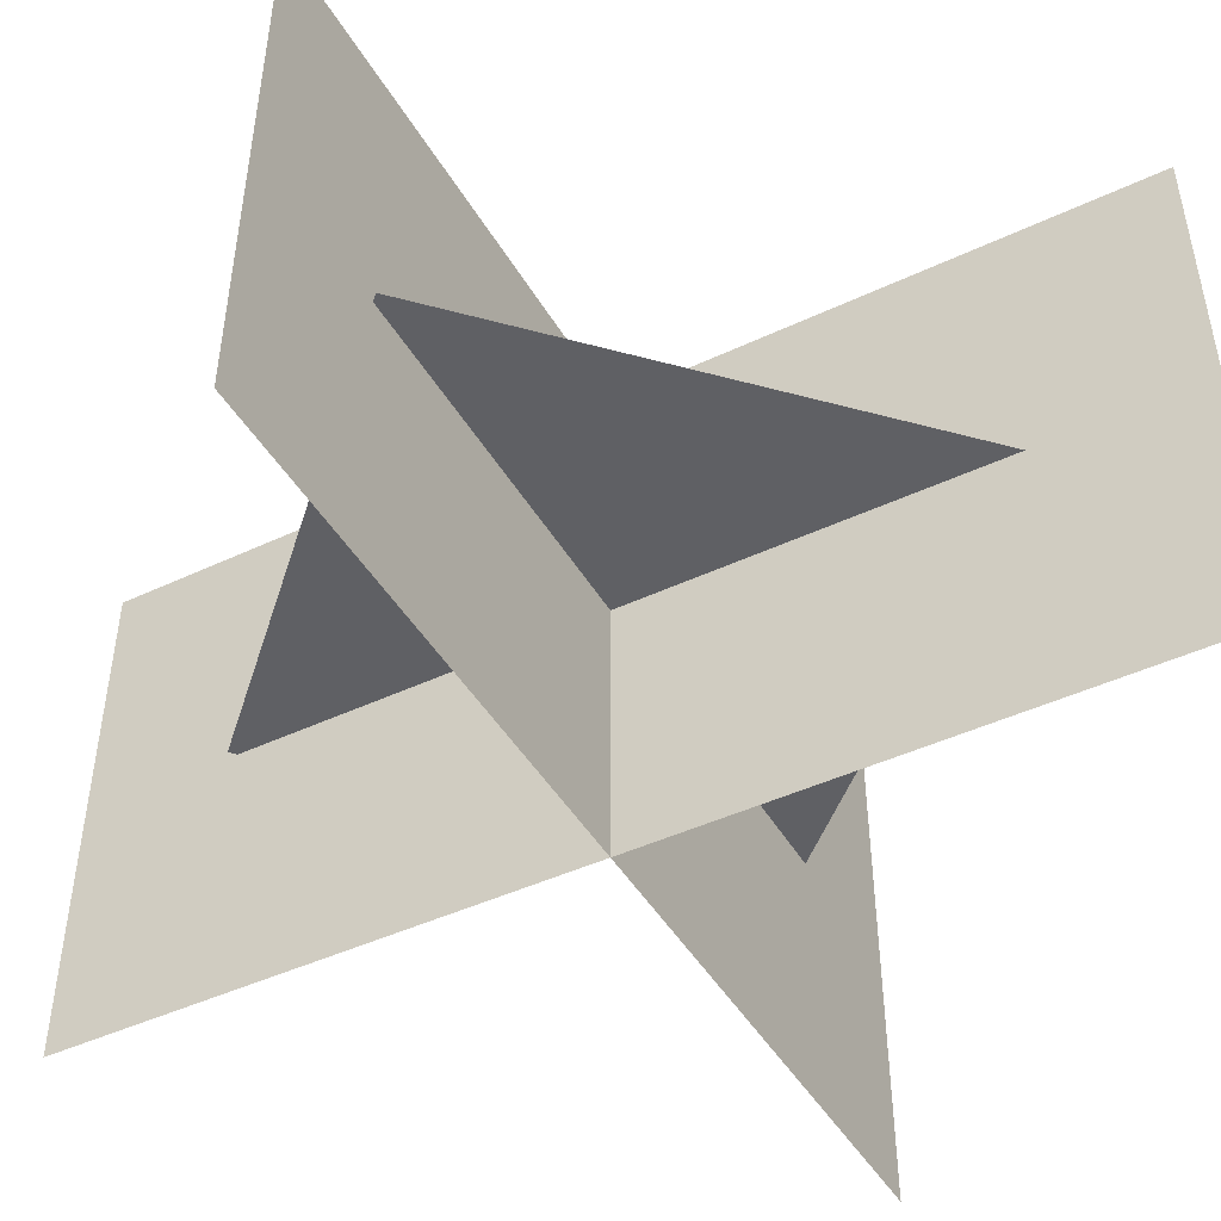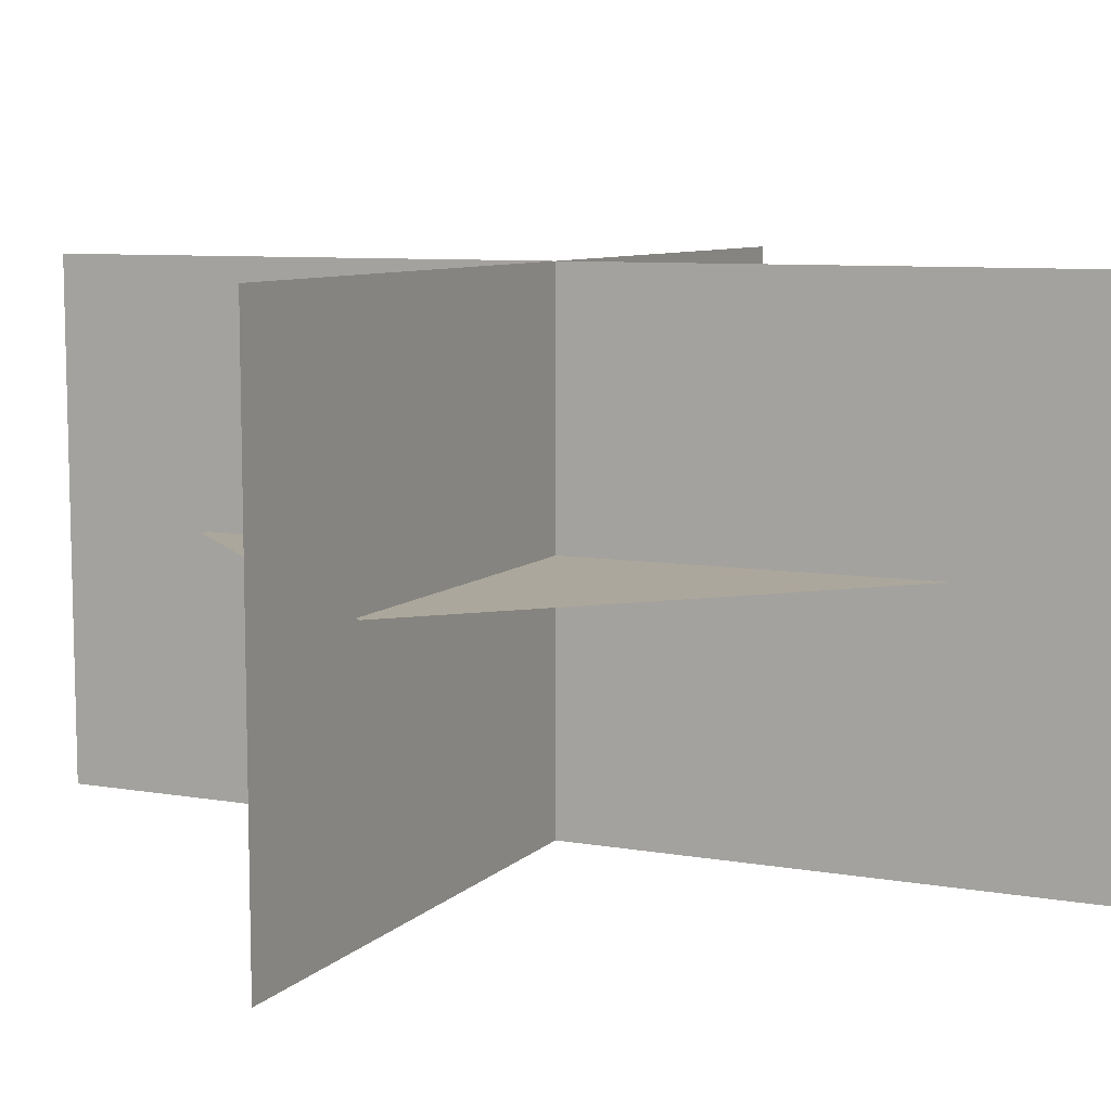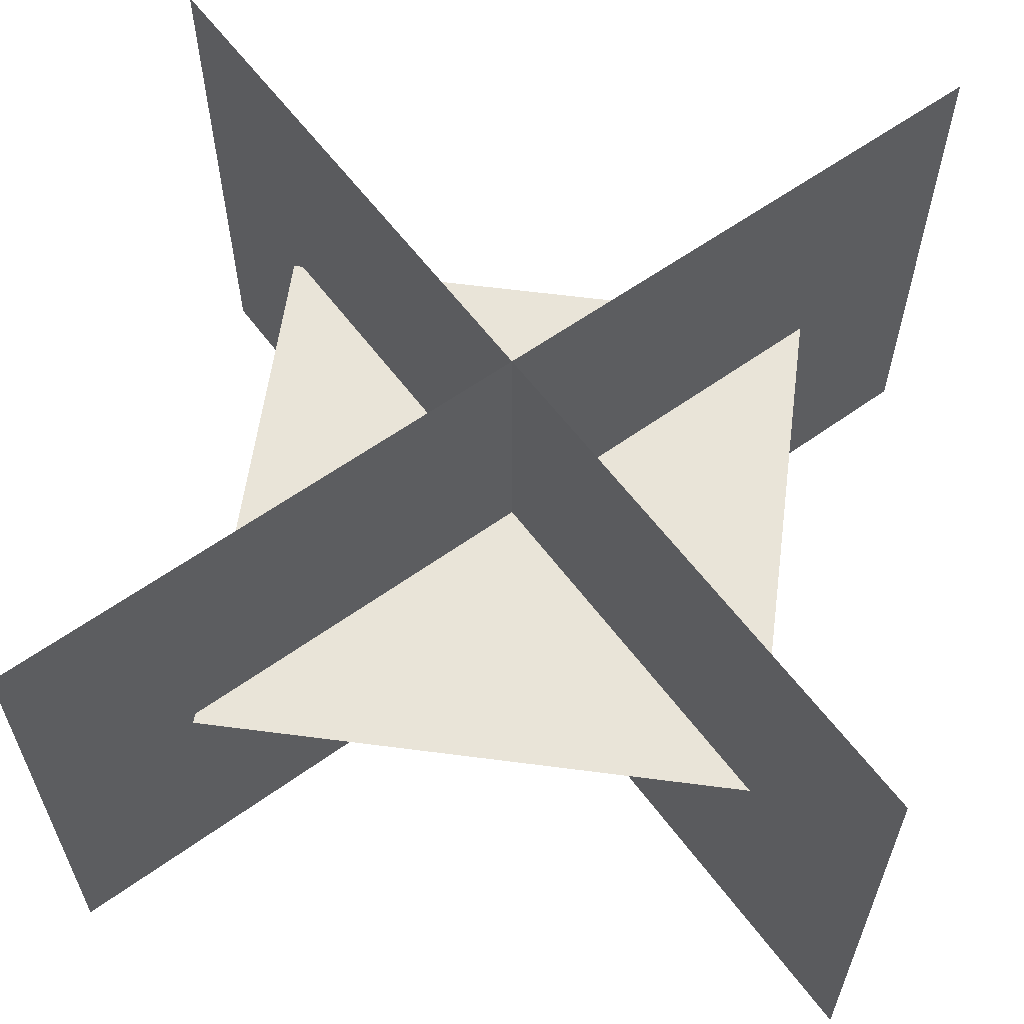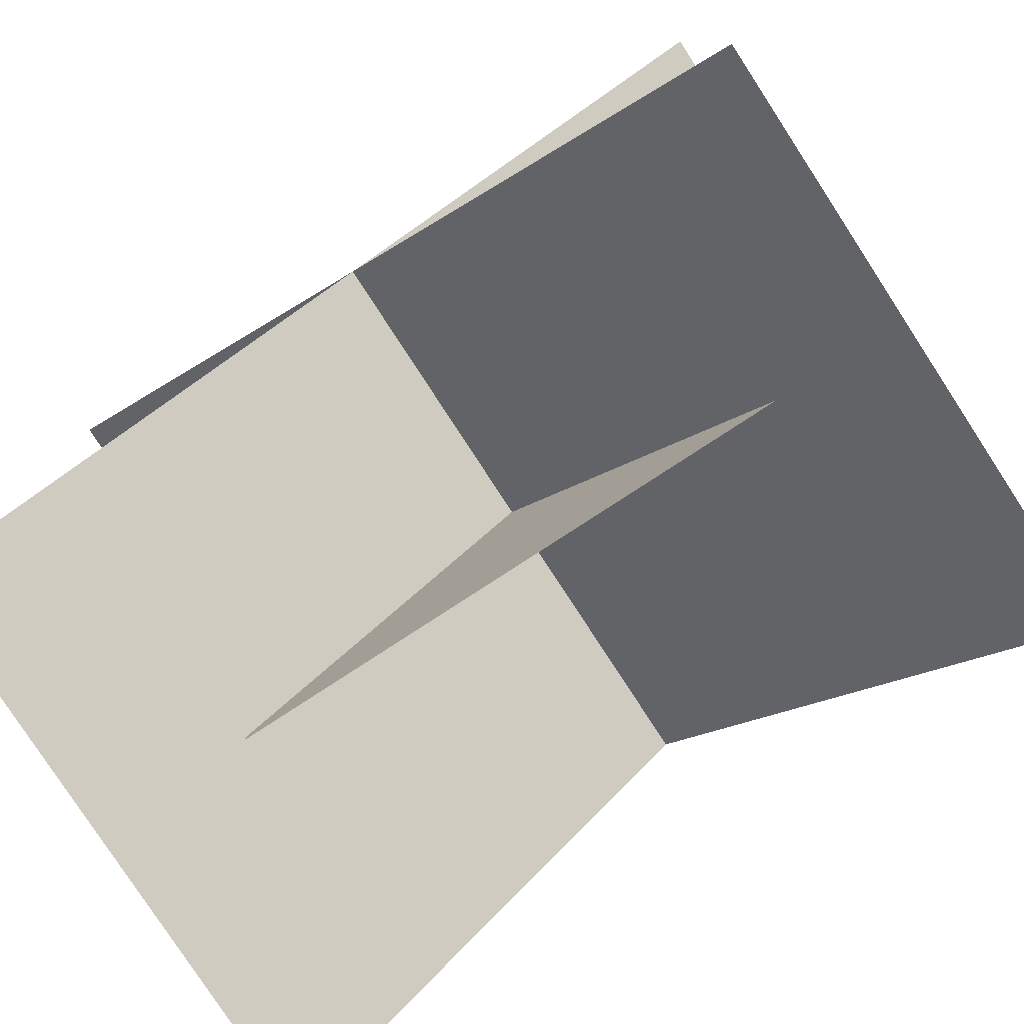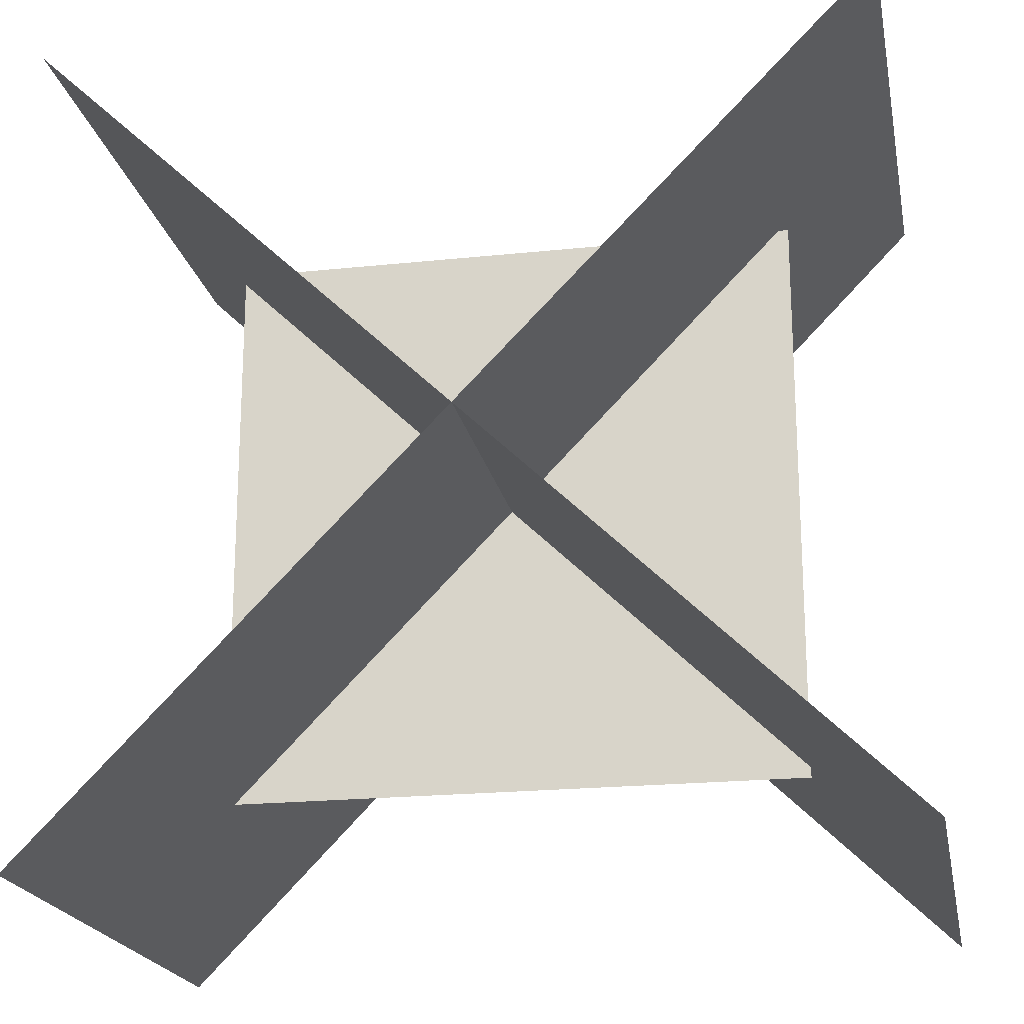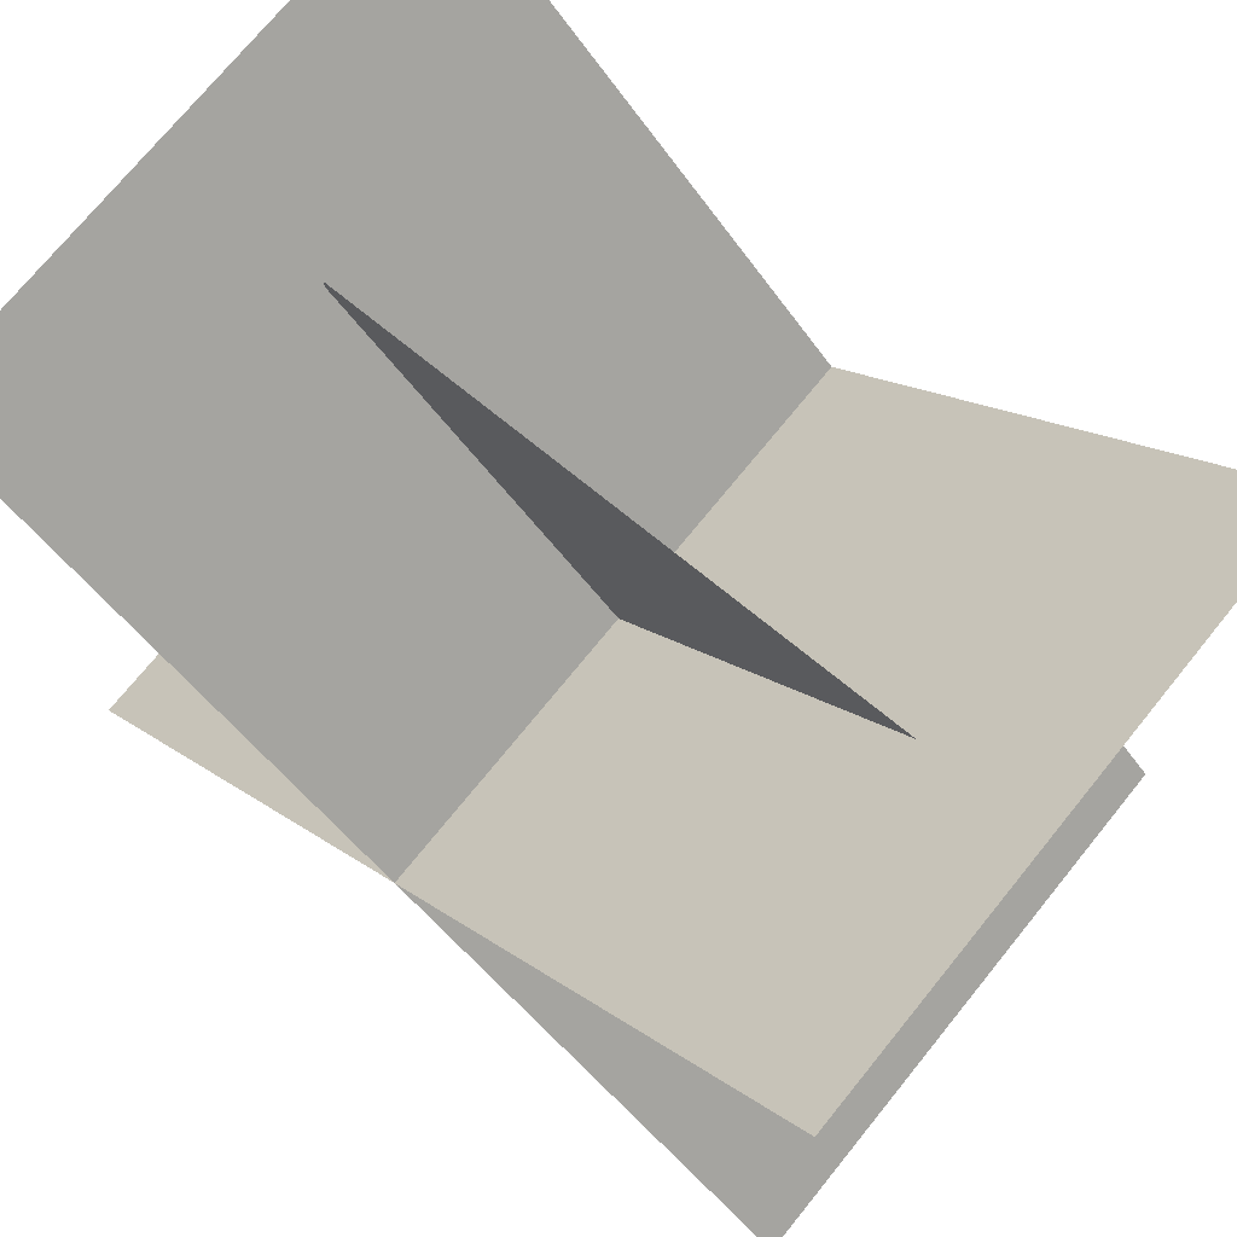
<metadata>
{"format":"obj","ext":"obj","renderer":"f3d","projection":"perspective","resolution":1024,"background":"white","views":[{"elev":-45.1,"azim":162.6,"up":"+Y"},{"elev":8.4,"azim":-21.1,"up":"+Y"},{"elev":59.8,"azim":-82.4,"up":"+Y"},{"elev":-79.8,"azim":-146.9,"up":"+Z"},{"elev":-20.5,"azim":10.9,"up":"+Z"},{"elev":73.7,"azim":39.1,"up":"+Z"}]}
</metadata>
<code>
o Plane.002
v -0.6947 -0.5 -0.7193
v 0.6947 -0.5 0.7193
v -0.6947 0.5 -0.7193
v 0.6947 0.5 0.7193
v -0.5 0 0.5
v 0.5 -0 0.5
v -0.5 0 -0.5
v 0.5 -0 -0.5
v -0.7193 -0.5 0.6947
v 0.7193 -0.5 -0.6947
v -0.7193 0.5 0.6947
v 0.7193 0.5 -0.6947
f 1 2 4 3
f 5 6 8 7
f 9 10 12 11

</code>
